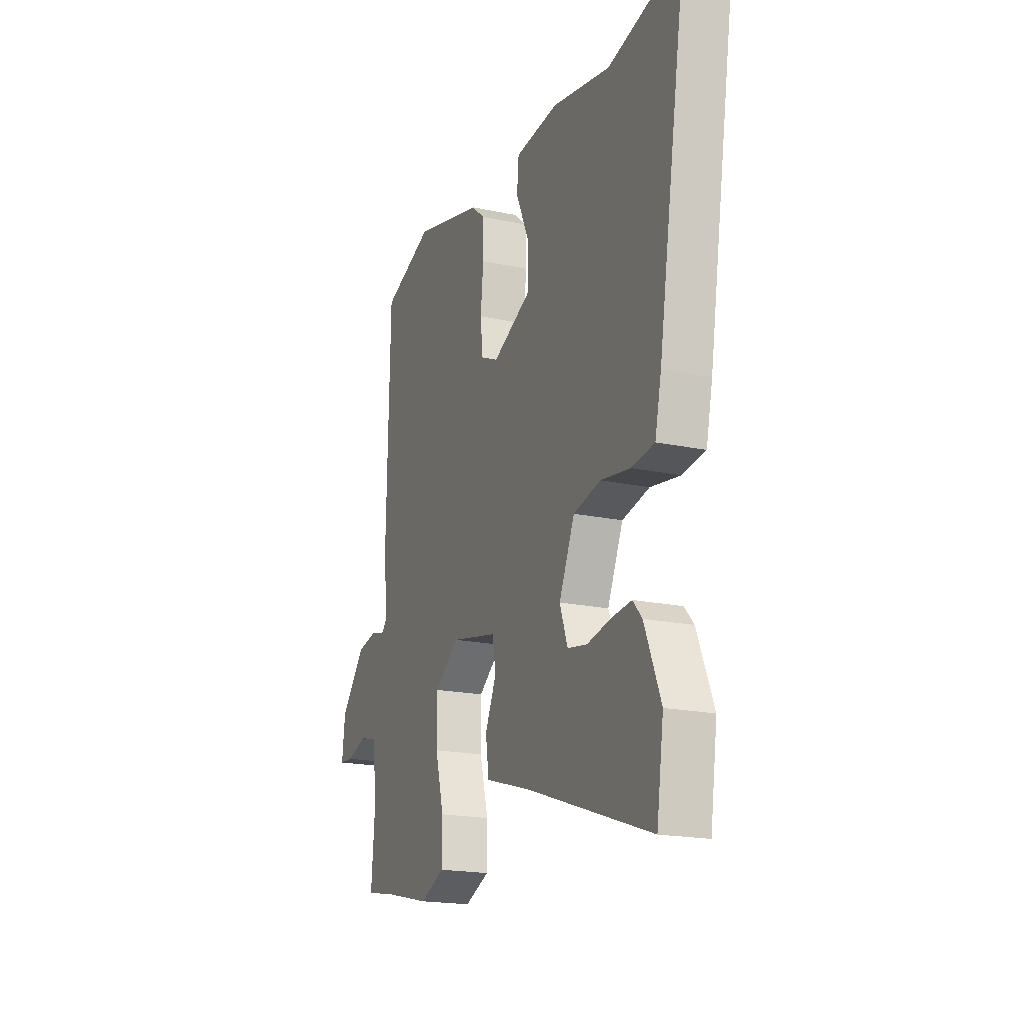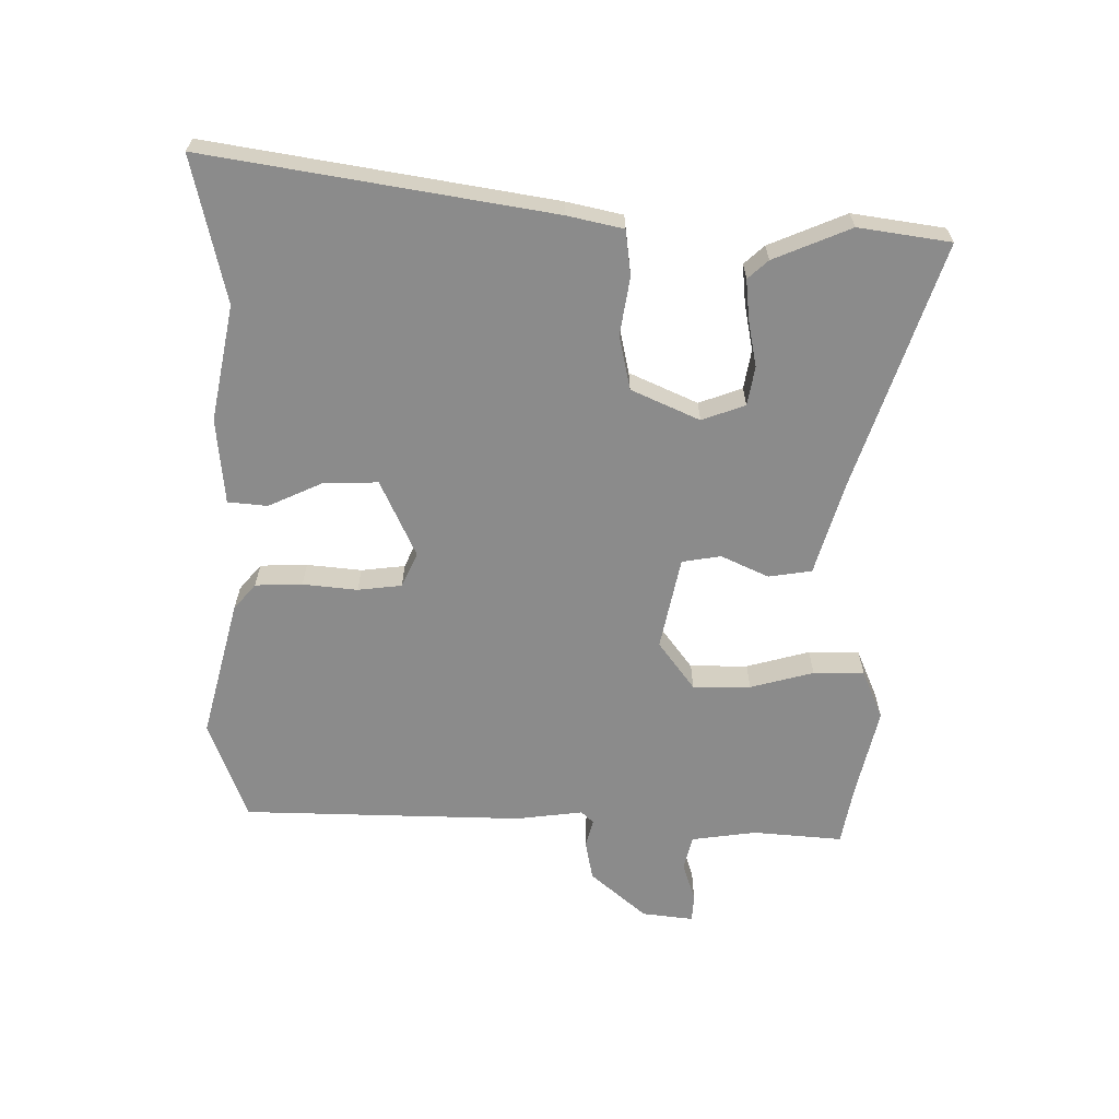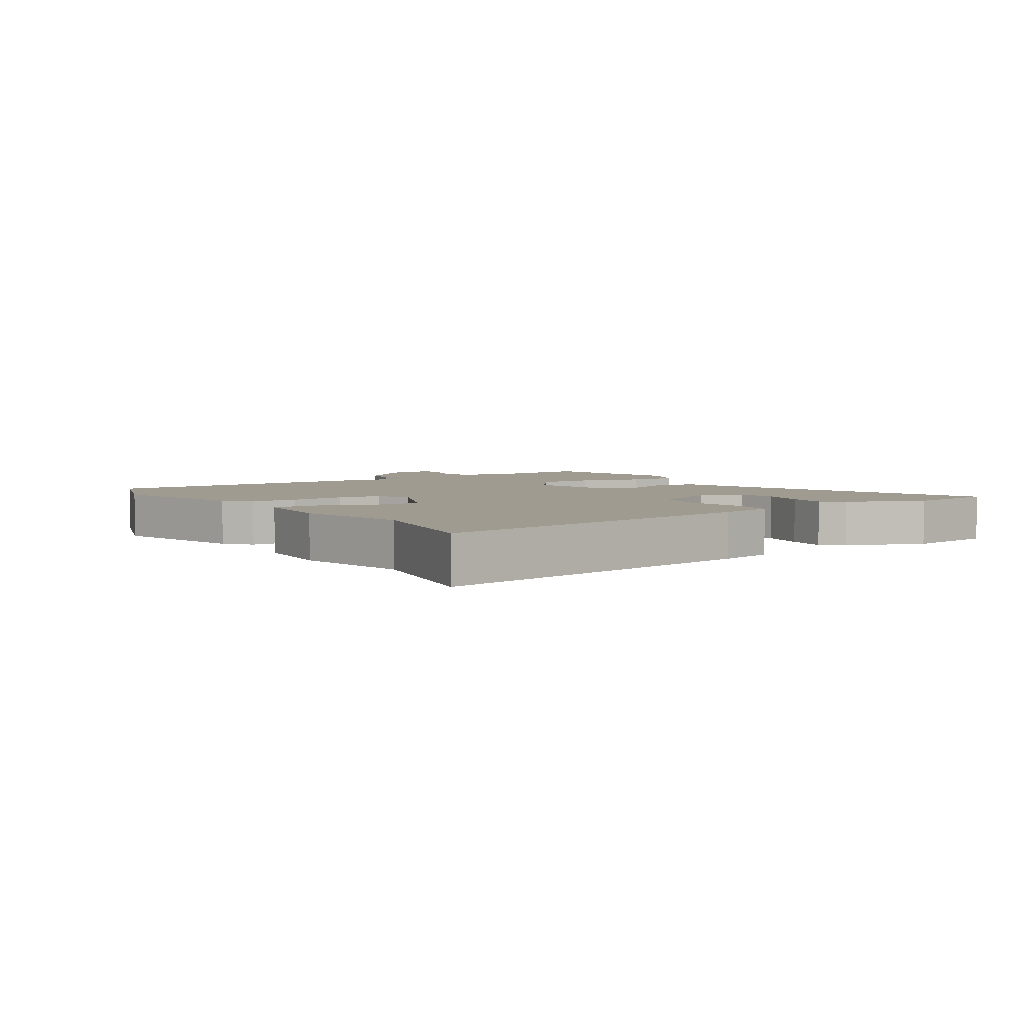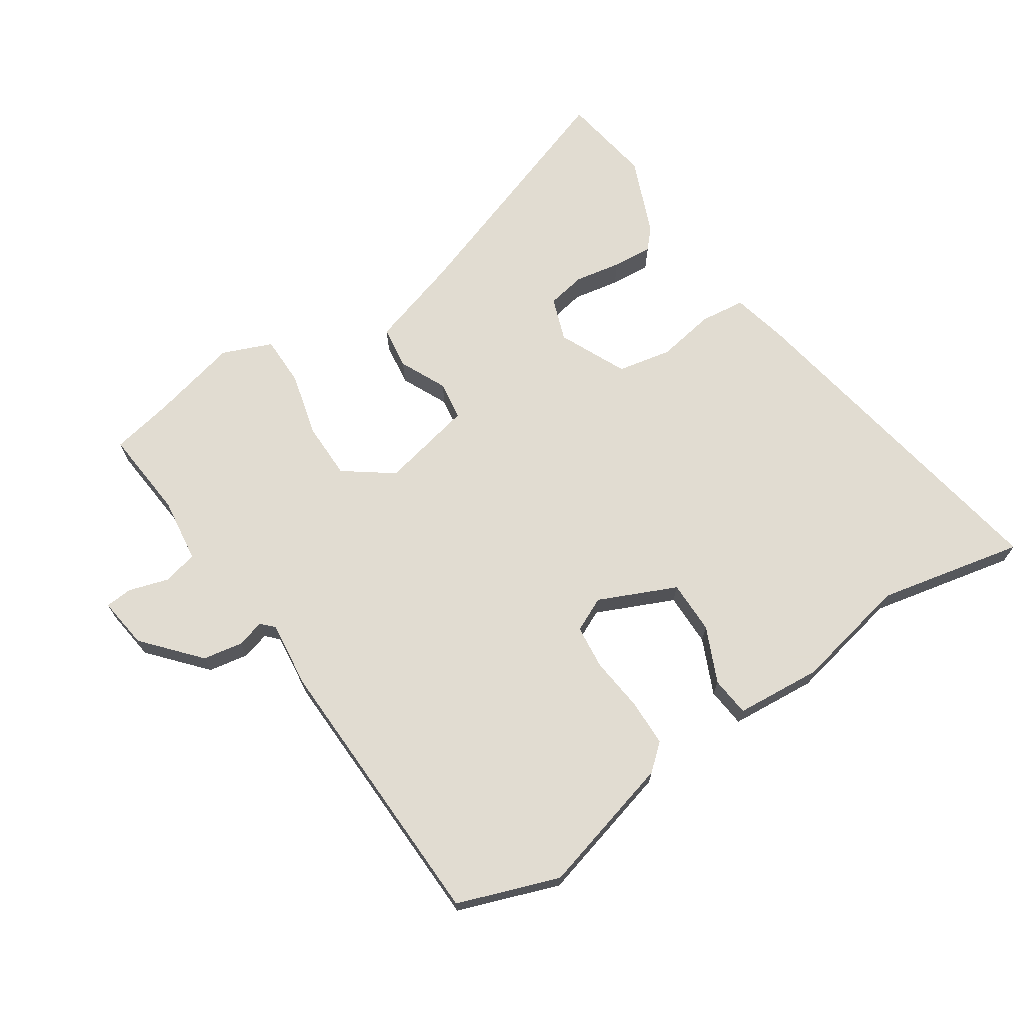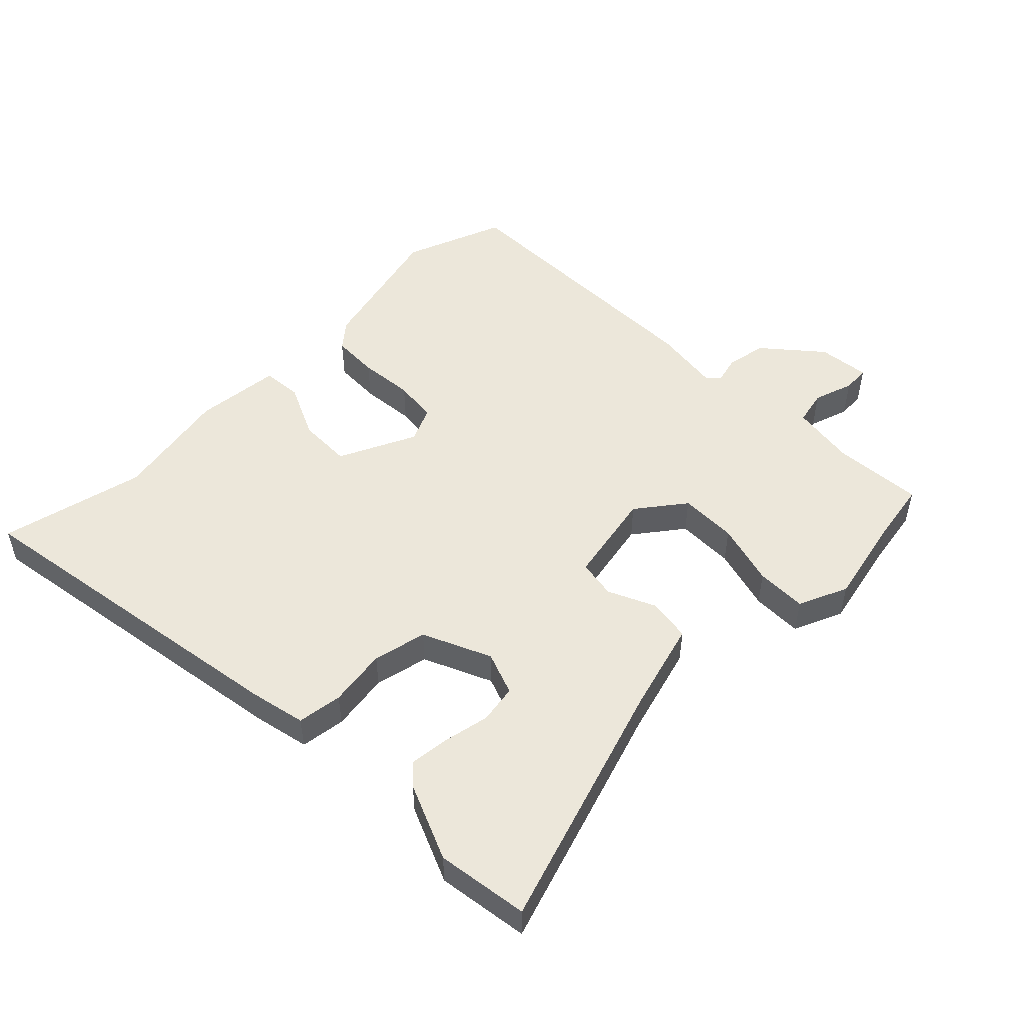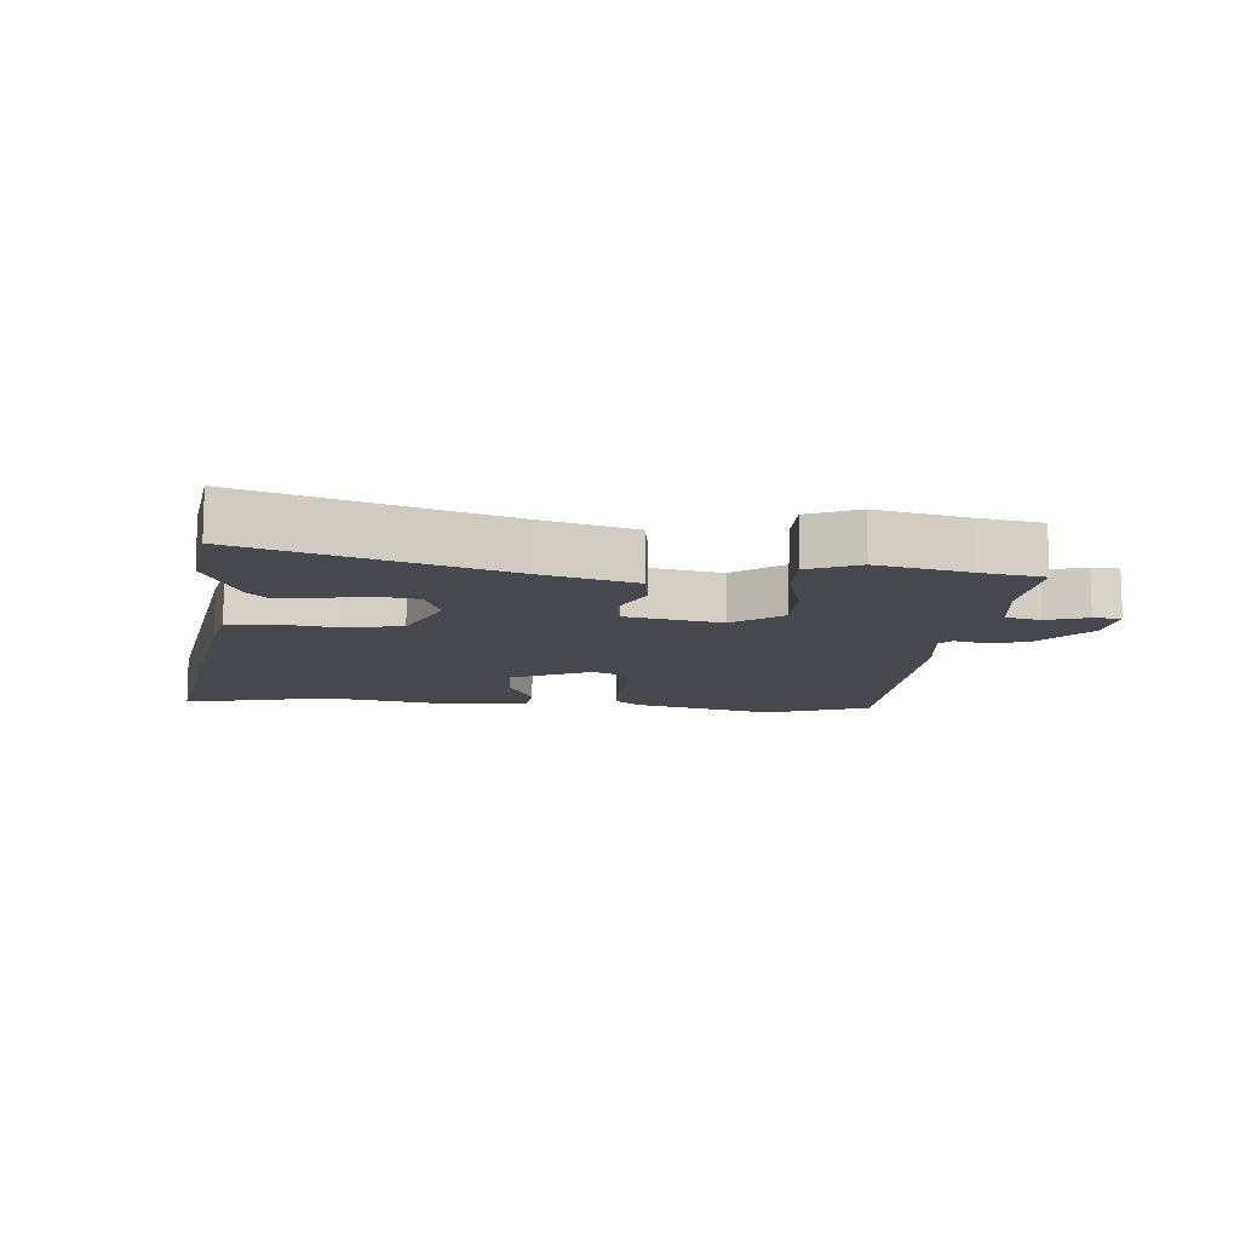
<metadata>
{"format":"obj","ext":"obj","renderer":"f3d","projection":"perspective","resolution":1024,"background":"white","views":[{"elev":-19.1,"azim":68.0,"up":"+Z"},{"elev":-63.9,"azim":89.6,"up":"+Y"},{"elev":4.2,"azim":56.2,"up":"+Y"},{"elev":69.3,"azim":-34.0,"up":"+Y"},{"elev":50.7,"azim":135.8,"up":"+Y"},{"elev":-11.7,"azim":175.5,"up":"+Y"}]}
</metadata>
<code>
v 0.382 0.07 0.474
v 0.614 0.07 0.525
v 0.523 0.07 -0.02
v 0.503 0.07 -0.109
v 0.431 0.07 -0.118
v 0.338 0.07 -0.103
v 0.252 0.07 -0.121
v 0.203 0.07 -0.229
v 0.228 0.07 -0.298
v 0.29 0.07 -0.309
v 0.364 0.07 -0.295
v 0.428 0.07 -0.289
v 0.457 0.07 -0.321
v 0.508 0.07 -0.444
v 0.486 0.07 -0.59
v 0.093 0.07 -0.457
v -0.052 0.07 -0.414
v -0.062 0.07 -0.345
v -0.027 0.07 -0.27
v -0.037 0.07 -0.208
v -0.185 0.07 -0.177
v -0.262 0.07 -0.234
v -0.262 0.07 -0.326
v -0.235 0.07 -0.427
v -0.235 0.07 -0.508
v -0.314 0.07 -0.541
v -0.456 0.07 -0.508
v -0.553 0.07 -0.49
v -0.541 0.07 -0.347
v -0.555 0.07 -0.243
v -0.61 0.07 -0.23
v -0.674 0.07 -0.25
v -0.717 0.07 -0.247
v -0.707 0.07 -0.165
v -0.63 0.07 -0.076
v -0.566 0.07 -0.064
v -0.522 0.07 -0.076
v -0.503 0.07 -0.056
v -0.516 0.07 0.05
v -0.506 0.07 0.498
v -0.345 0.07 0.557
v -0.124 0.07 0.499
v -0.083 0.07 0.464
v -0.081 0.07 0.389
v -0.09 0.07 0.302
v -0.082 0.07 0.232
v -0.027 0.07 0.207
v 0.096 0.07 0.263
v 0.095 0.07 0.348
v 0.055 0.07 0.436
v 0.061 0.07 0.499
v 0.198 0.07 0.511
v 0.382 0 0.474
v 0.614 0 0.525
v 0.523 0 -0.02
v 0.503 0 -0.109
v 0.431 0 -0.118
v 0.338 0 -0.103
v 0.252 0 -0.121
v 0.203 0 -0.229
v 0.228 0 -0.298
v 0.29 0 -0.309
v 0.364 0 -0.295
v 0.428 0 -0.289
v 0.457 0 -0.321
v 0.508 0 -0.444
v 0.486 0 -0.59
v 0.093 0 -0.457
v -0.052 0 -0.414
v -0.062 0 -0.345
v -0.027 0 -0.27
v -0.037 0 -0.208
v -0.185 0 -0.177
v -0.262 0 -0.234
v -0.262 0 -0.326
v -0.235 0 -0.427
v -0.235 0 -0.508
v -0.314 0 -0.541
v -0.456 0 -0.508
v -0.553 0 -0.49
v -0.541 0 -0.347
v -0.555 0 -0.243
v -0.61 0 -0.23
v -0.674 0 -0.25
v -0.717 0 -0.247
v -0.707 0 -0.165
v -0.63 0 -0.076
v -0.566 0 -0.064
v -0.522 0 -0.076
v -0.503 0 -0.056
v -0.516 0 0.05
v -0.506 0 0.498
v -0.345 0 0.557
v -0.124 0 0.499
v -0.083 0 0.464
v -0.081 0 0.389
v -0.09 0 0.302
v -0.082 0 0.232
v -0.027 0 0.207
v 0.096 0 0.263
v 0.095 0 0.348
v 0.055 0 0.436
v 0.061 0 0.499
v 0.198 0 0.511
f 49 50 51 52
f 48 49 52 1
f 42 43 44 45
f 42 45 46
f 41 42 46
f 38 39 40 41
f 38 41 46
f 37 38 46 47
f 35 36 37
f 34 35 37
f 31 32 33 34
f 30 31 34 37
f 29 30 37 47
f 27 28 29 47
f 23 24 25 26
f 22 23 26 27
f 16 17 18 19
f 16 19 20
f 15 16 20
f 14 15 20
f 10 11 12 13
f 10 13 14
f 9 10 14
f 3 4 5 6
f 3 6 7
f 48 1 2 3
f 48 3 7
f 47 48 7 8
f 22 27 47
f 21 22 47
f 20 21 47 8
f 9 14 20
f 8 9 20
f 104 103 102 101
f 53 104 101 100
f 97 96 95 94
f 98 97 94
f 98 94 93
f 93 92 91 90
f 98 93 90
f 99 98 90 89
f 89 88 87
f 89 87 86
f 86 85 84 83
f 89 86 83 82
f 99 89 82 81
f 99 81 80 79
f 78 77 76 75
f 79 78 75 74
f 71 70 69 68
f 72 71 68
f 72 68 67
f 72 67 66
f 65 64 63 62
f 66 65 62
f 66 62 61
f 58 57 56 55
f 59 58 55
f 55 54 53 100
f 59 55 100
f 60 59 100 99
f 99 79 74
f 99 74 73
f 60 99 73 72
f 72 66 61
f 72 61 60
f 1 53 54 2
f 2 54 55 3
f 3 55 56 4
f 4 56 57 5
f 5 57 58 6
f 6 58 59 7
f 7 59 60 8
f 8 60 61 9
f 9 61 62 10
f 10 62 63 11
f 11 63 64 12
f 12 64 65 13
f 13 65 66 14
f 14 66 67 15
f 15 67 68 16
f 16 68 69 17
f 17 69 70 18
f 18 70 71 19
f 19 71 72 20
f 20 72 73 21
f 21 73 74 22
f 22 74 75 23
f 23 75 76 24
f 24 76 77 25
f 25 77 78 26
f 26 78 79 27
f 27 79 80 28
f 28 80 81 29
f 29 81 82 30
f 30 82 83 31
f 31 83 84 32
f 32 84 85 33
f 33 85 86 34
f 34 86 87 35
f 35 87 88 36
f 36 88 89 37
f 37 89 90 38
f 38 90 91 39
f 39 91 92 40
f 40 92 93 41
f 41 93 94 42
f 42 94 95 43
f 43 95 96 44
f 44 96 97 45
f 45 97 98 46
f 46 98 99 47
f 47 99 100 48
f 48 100 101 49
f 49 101 102 50
f 50 102 103 51
f 51 103 104 52
f 52 104 53 1

</code>
